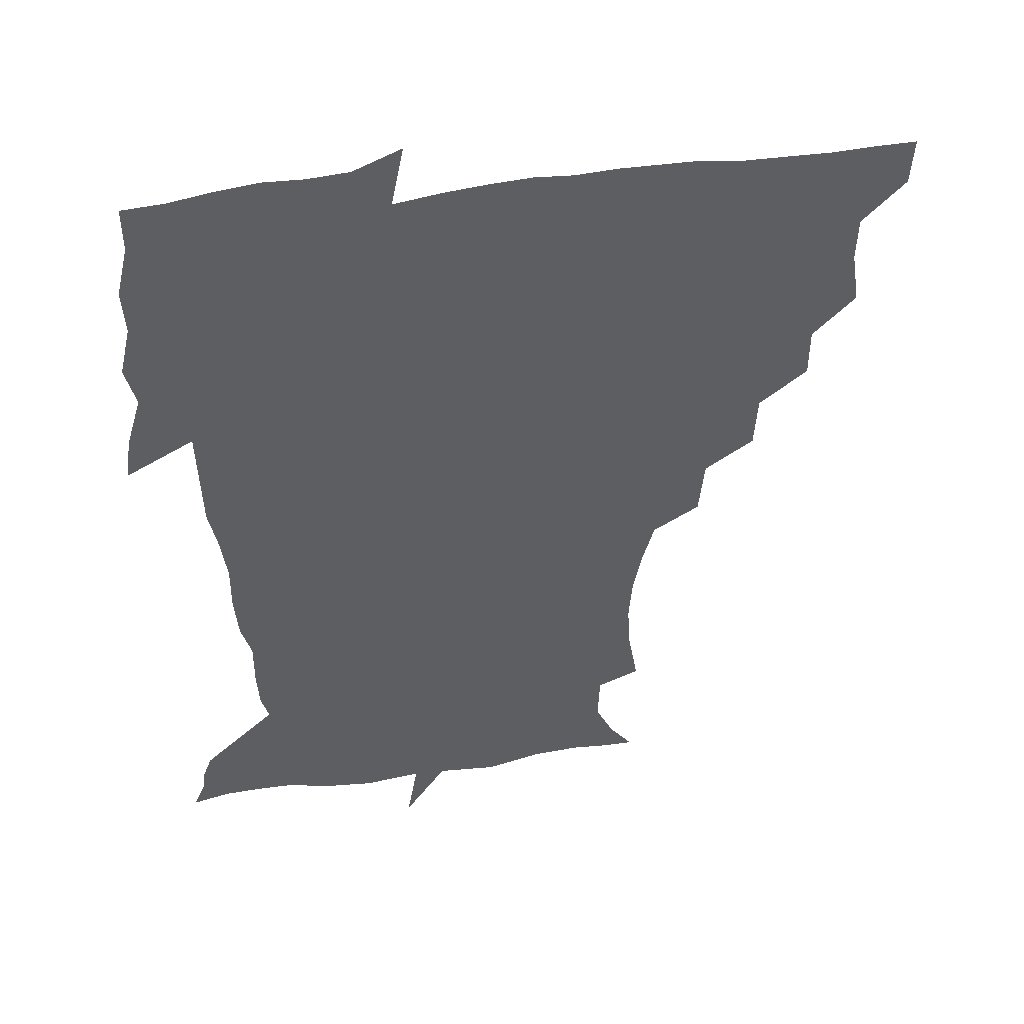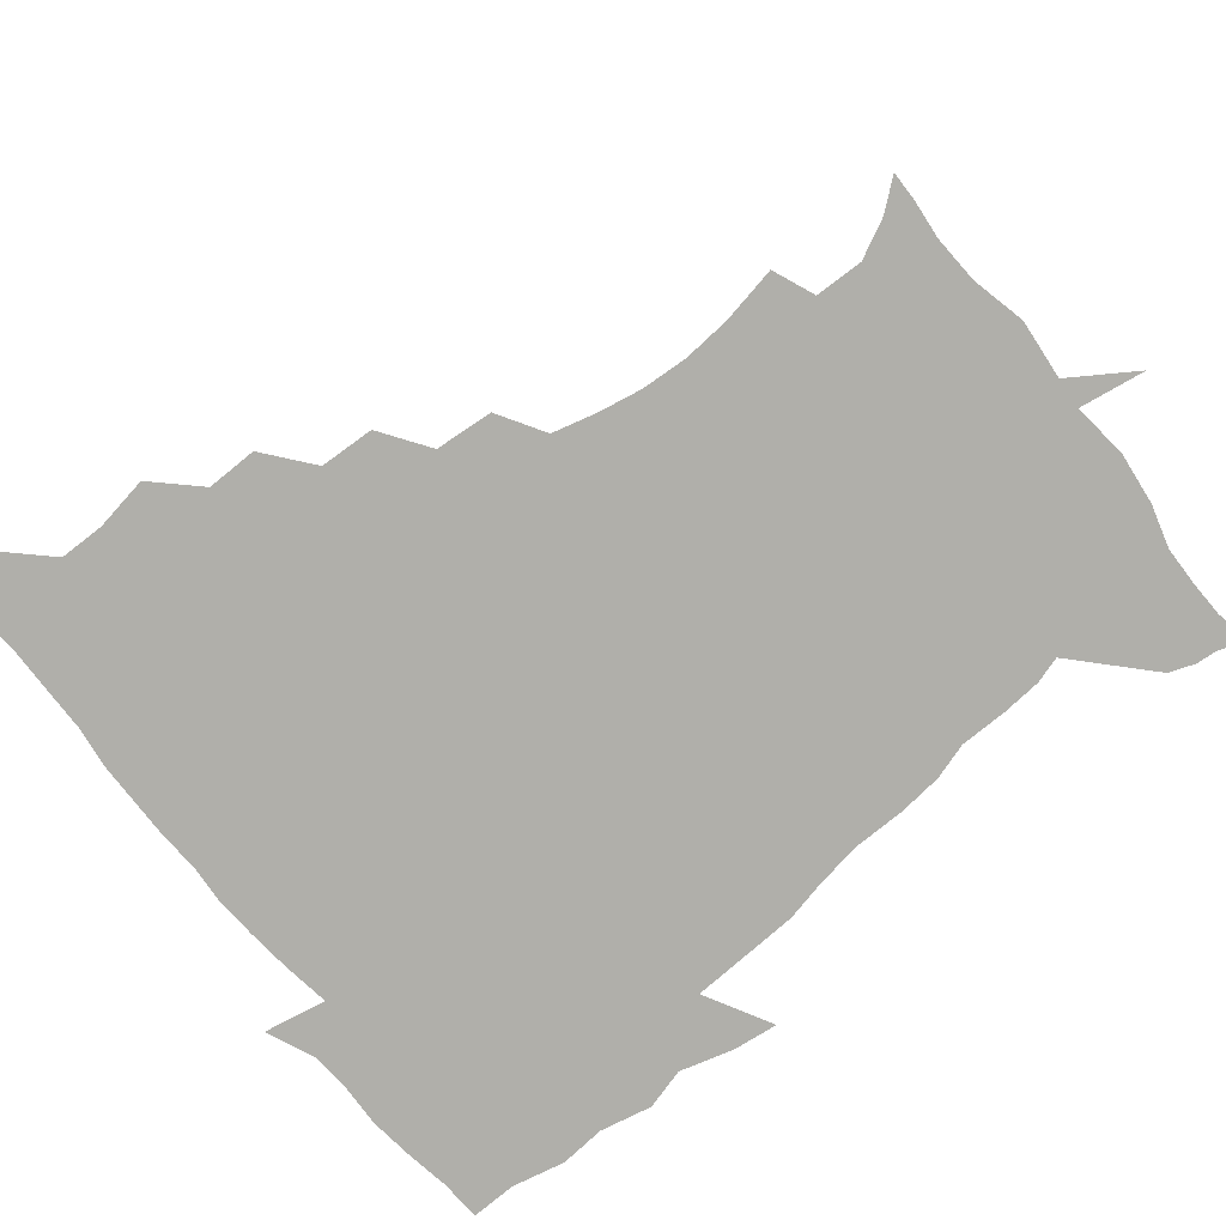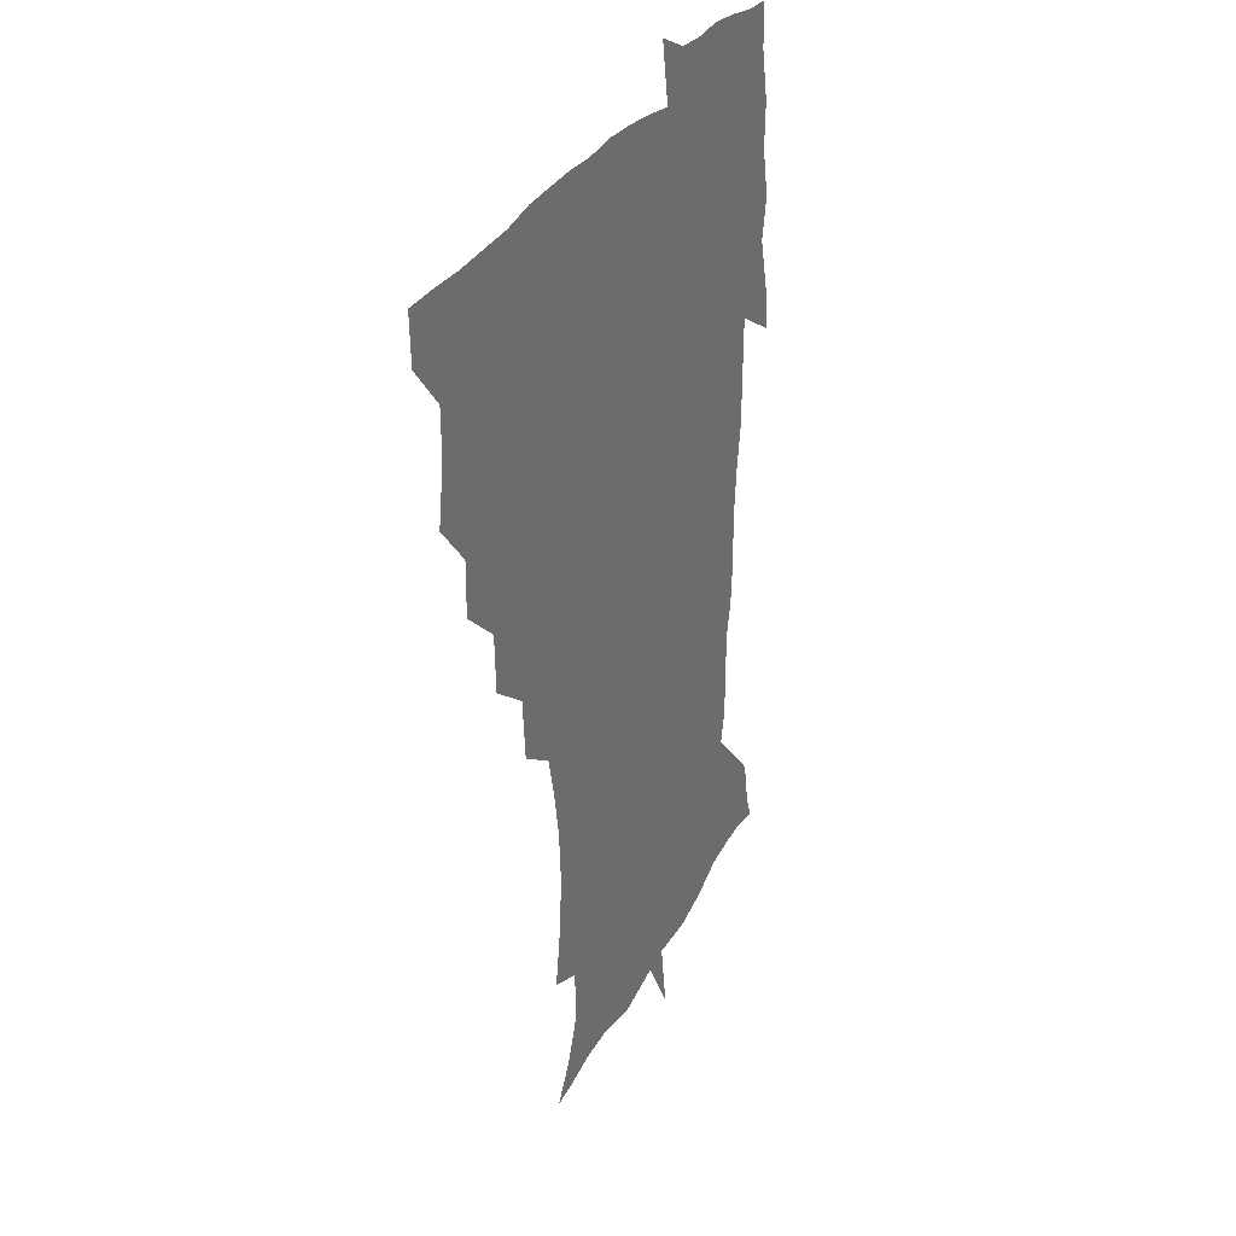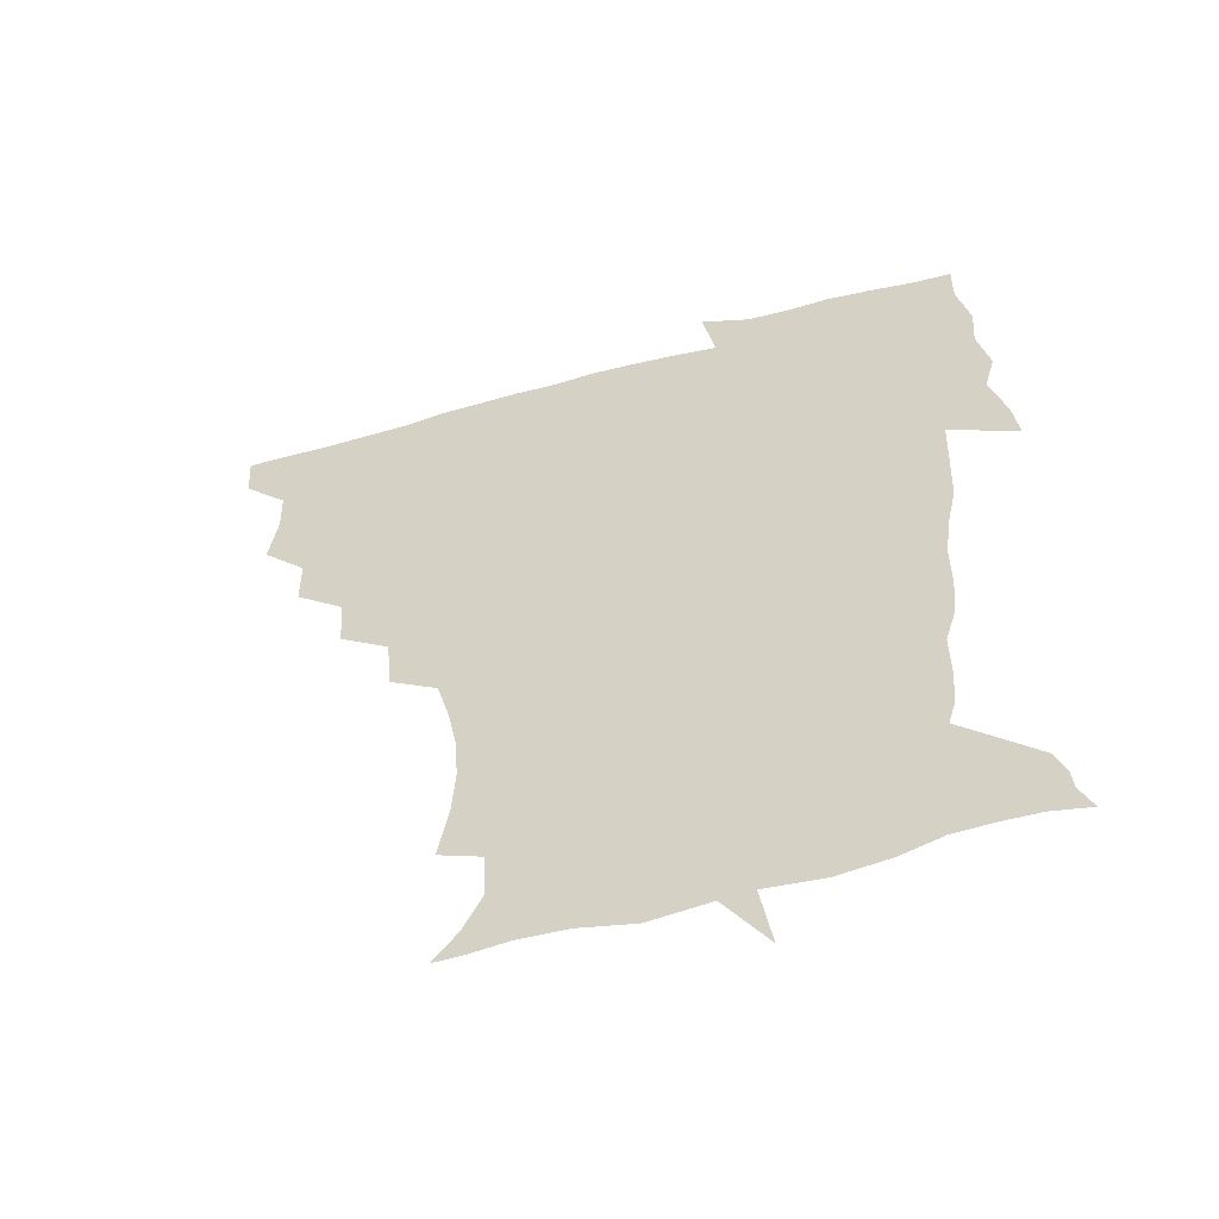
<metadata>
{"format":"obj","ext":"obj","renderer":"f3d","projection":"perspective","resolution":1024,"background":"white","views":[{"elev":46.2,"azim":169.3,"up":"+Y"},{"elev":-78.0,"azim":-50.6,"up":"+Z"},{"elev":27.7,"azim":-68.2,"up":"+Y"},{"elev":-56.1,"azim":16.2,"up":"+Y"}]}
</metadata>
<code>
v 451.9 449.8 0
v 450.9 466.7 0
v 464.6 399.3 0
v 467.6 418.5 0
v 467.2 434.4 0
v 467.1 449.5 0
v 466 466.7 0
v 479.8 366 0
v 479.8 384 0
v 483.6 404.6 0
v 483.1 420 0
v 482.5 435.3 0
v 481.8 450.7 0
v 481.5 466.3 0
v 498 333.2 0
v 496.9 352.6 0
v 498.9 373.8 0
v 499.9 391.4 0
v 499.4 406.4 0
v 498.8 421 0
v 498.4 435.5 0
v 498.1 449.8 0
v 496.6 466.8 0
v 517.5 301 0
v 515.5 321.5 0
v 515.3 343.2 0
v 513.9 359.4 0
v 515.4 378.3 0
v 513.9 391.7 0
v 513.9 406.9 0
v 513.5 421.4 0
v 513 435.8 0
v 512.4 450.3 0
v 511.6 467.2 0
v 538.1 206.4 0
v 541.7 226.5 0
v 542.8 243.4 0
v 541.6 260 0
v 538.5 275.5 0
v 534.2 291.1 0
v 531.9 311.2 0
v 530.5 329.2 0
v 530.4 347.8 0
v 529.5 362.8 0
v 529.4 378.4 0
v 529.1 393 0
v 528.5 407.2 0
v 528.2 421.6 0
v 527.6 436.2 0
v 527 451.2 0
v 526.5 469.3 0
v 539 158.8 0
v 547.5 169.7 0
v 553.9 183.2 0
v 553.2 200.4 0
v 553.3 219.3 0
v 554.1 236.2 0
v 553.5 251.8 0
v 551.7 266.3 0
v 549.2 281.2 0
v 547 298.7 0
v 545.5 315.7 0
v 544.9 333.2 0
v 544.3 348 0
v 544 364.1 0
v 544.7 380.2 0
v 543.7 393.4 0
v 544.4 408 0
v 543.2 421.9 0
v 542.8 436 0
v 541.8 451.9 0
v 540.9 469.7 0
v 549.6 159.2 0
v 561.4 175.7 0
v 564.5 190.7 0
v 565.7 209.6 0
v 564.9 223.3 0
v 565.8 242.5 0
v 565.1 258 0
v 564.4 274.4 0
v 561.5 285.7 0
v 560.3 302.8 0
v 559.4 319.4 0
v 558.9 333.5 0
v 559.1 351.3 0
v 558.5 365.2 0
v 558.6 380.2 0
v 557.6 393.1 0
v 558.5 408.1 0
v 557.9 421.8 0
v 557.6 436 0
v 556.8 451.2 0
v 555.1 470.1 0
v 563.4 160.8 0
v 574.3 178.5 0
v 577.7 197.3 0
v 577.9 213.5 0
v 577.9 229.8 0
v 577.9 245.4 0
v 577.3 261 0
v 576.5 276.2 0
v 574.9 290 0
v 573.9 305.8 0
v 573 318.2 0
v 573.3 336.4 0
v 573 351.4 0
v 572.5 364.9 0
v 572.7 380.5 0
v 573 394.5 0
v 572.8 408.2 0
v 572.2 422.2 0
v 572.2 436 0
v 571.8 450.2 0
v 569.6 469.4 0
v 580.2 160.2 0
v 588.9 181.3 0
v 590.5 198.1 0
v 590.7 214.3 0
v 590.3 228.8 0
v 589.6 246.4 0
v 589.5 261.4 0
v 589.5 278.1 0
v 588.3 291.3 0
v 587.3 305.4 0
v 587.2 320.4 0
v 587.2 338 0
v 587.2 352.8 0
v 587.2 366.1 0
v 587 379.8 0
v 587.4 394.7 0
v 587.2 408.4 0
v 587.5 422.2 0
v 587.2 435.9 0
v 586 451.2 0
v 583.7 470.5 0
v 599.8 155.9 0
v 603.1 180.5 0
v 603.6 200 0
v 603.6 215.6 0
v 603.5 231.9 0
v 602.9 244.5 0
v 601.8 261.2 0
v 602.3 279.4 0
v 601.7 292.6 0
v 601.2 306.7 0
v 601.3 322.9 0
v 601.2 338 0
v 601.2 351.3 0
v 601.3 366.2 0
v 601.6 381.1 0
v 601.8 394.9 0
v 601.9 408.7 0
v 602.1 422.5 0
v 601.5 436.8 0
v 600.4 452.5 0
v 598.4 469.9 0
v 621 158.3 0
v 617.3 183.6 0
v 616.6 201 0
v 616.5 218.5 0
v 616.4 232.6 0
v 616.4 246.8 0
v 615.5 260.1 0
v 614.8 279.5 0
v 614.9 293.7 0
v 615.2 308.2 0
v 614.9 323.3 0
v 615 338.8 0
v 615.2 351.6 0
v 615.6 368.1 0
v 615.6 381.2 0
v 616 396.1 0
v 616.3 409 0
v 616.7 422.6 0
v 616.4 437 0
v 615.5 452.3 0
v 614 468.6 0
v 636.2 135.9 0
v 632.2 159.3 0
v 631.4 181.4 0
v 629.8 201 0
v 629.1 217.8 0
v 628.9 233.8 0
v 629.2 248.6 0
v 628.9 261.9 0
v 627.9 279.8 0
v 628.2 293.4 0
v 628.3 310.2 0
v 628.7 323.5 0
v 628.8 337.9 0
v 629.1 352.9 0
v 629 368.6 0
v 629.6 381.3 0
v 629.9 395.2 0
v 630.3 409.2 0
v 630.6 422.9 0
v 631.6 436.6 0
v 632 450.4 0
v 631 466.3 0
v 626.4 488.6 0
v 652.5 157.5 0
v 645.7 182.4 0
v 643.3 200.2 0
v 642.1 216.2 0
v 641.3 232.4 0
v 641.4 248.7 0
v 641.7 262.6 0
v 641 279.3 0
v 641.9 292.7 0
v 642.1 307.5 0
v 642.6 321.9 0
v 643 336.3 0
v 642.8 353 0
v 642.9 367.6 0
v 643.5 381.1 0
v 644.2 394.2 0
v 644.2 409.3 0
v 644.8 422.5 0
v 645.6 437 0
v 645.8 450.6 0
v 645.6 465.2 0
v 643.8 481.5 0
v 670.7 159.9 0
v 661.1 181.2 0
v 657 198.5 0
v 654.4 215.9 0
v 654 230.1 0
v 653.5 247.1 0
v 654.1 261.5 0
v 654.6 275.9 0
v 655.1 290.8 0
v 655.8 305.2 0
v 656.6 319.6 0
v 657 334.4 0
v 656.6 351.5 0
v 656.7 366.9 0
v 657.3 380.9 0
v 657.6 396.1 0
v 658 409.7 0
v 658.7 423.6 0
v 659.2 437.1 0
v 659.8 450.6 0
v 659.9 464.8 0
v 658.6 480.6 0
v 685.5 164.4 0
v 675.5 181.3 0
v 671.2 196.3 0
v 667.4 212.4 0
v 665.8 227.8 0
v 665.8 243.3 0
v 666.8 257.4 0
v 667.6 272.1 0
v 668.5 286.9 0
v 669 302.3 0
v 669 319.4 0
v 670.3 333.7 0
v 671.7 348.2 0
v 671.3 364.8 0
v 670.6 381.6 0
v 670.8 395.7 0
v 671.4 409.4 0
v 671.8 423.9 0
v 672.7 437.1 0
v 673.5 450.6 0
v 674.3 464.3 0
v 673.3 481.4 0
v 699.8 165 0
v 690 179.9 0
v 687.2 191.4 0
v 680.3 208.9 0
v 677.9 222 0
v 678.7 236.3 0
v 678.7 252.3 0
v 679.7 267 0
v 682.4 280.1 0
v 682.1 297.5 0
v 683.5 312.6 0
v 685.5 327.4 0
v 686.5 343.8 0
v 685.8 362 0
v 684.7 379.7 0
v 685 393.8 0
v 684.3 409.1 0
v 685.2 422.8 0
v 685.5 437.1 0
v 686.8 450.2 0
v 688.1 463.6 0
v 688.7 479.8 0
v 712.3 164.9 0
v 705.1 176.9 0
v 701.7 187.4 0
v 698.5 198 0
v 690.9 212.9 0
v 693.7 222.4 0
v 694.6 236.6 0
v 694.5 253.4 0
v 698.3 266.2 0
v 699.7 281.8 0
v 699.6 299.8 0
v 701.7 315.9 0
v 705 331.7 0
v 705.6 350.6 0
v 706.3 370.9 0
v 701.8 389 0
v 700 404.9 0
v 698.2 421.4 0
v 698.8 435.3 0
v 699.4 449.4 0
v 702 462.7 0
v 704.2 477.4 0
v 725.8 162.2 0
v 721.4 172.1 0
v 720.6 179.9 0
v 717.1 188.9 0
v 730.5 358.1 0
v 728.4 373.7 0
v 722.7 392.9 0
v 726.6 407.5 0
v 722.4 425.8 0
v 723.5 441.9 0
v 719.1 460.6 0
v 719.2 476.7 0
v 721 496 0
f 5 6 1
f 1 6 2
f 6 7 2
f 9 10 3
f 3 10 4
f 10 11 4
f 4 11 5
f 11 12 5
f 5 12 6
f 12 13 6
f 6 13 7
f 13 14 7
f 16 17 8
f 8 17 9
f 17 18 9
f 9 18 10
f 18 19 10
f 10 19 11
f 19 20 11
f 11 20 12
f 20 21 12
f 12 21 13
f 21 22 13
f 13 22 14
f 22 23 14
f 25 26 15
f 15 26 16
f 26 27 16
f 16 27 17
f 27 28 17
f 17 28 18
f 28 29 18
f 18 29 19
f 29 30 19
f 19 30 20
f 30 31 20
f 20 31 21
f 31 32 21
f 21 32 22
f 32 33 22
f 22 33 23
f 33 34 23
f 40 41 24
f 24 41 25
f 41 42 25
f 25 42 26
f 42 43 26
f 26 43 27
f 43 44 27
f 27 44 28
f 44 45 28
f 28 45 29
f 45 46 29
f 29 46 30
f 46 47 30
f 30 47 31
f 47 48 31
f 31 48 32
f 48 49 32
f 32 49 33
f 49 50 33
f 33 50 34
f 50 51 34
f 55 56 35
f 35 56 36
f 56 57 36
f 36 57 37
f 57 58 37
f 37 58 38
f 58 59 38
f 38 59 39
f 59 60 39
f 39 60 40
f 60 61 40
f 40 61 41
f 61 62 41
f 41 62 42
f 62 63 42
f 42 63 43
f 63 64 43
f 43 64 44
f 64 65 44
f 44 65 45
f 65 66 45
f 45 66 46
f 66 67 46
f 46 67 47
f 67 68 47
f 47 68 48
f 68 69 48
f 48 69 49
f 69 70 49
f 49 70 50
f 70 71 50
f 50 71 51
f 71 72 51
f 52 73 53
f 73 74 53
f 53 74 54
f 74 75 54
f 54 75 55
f 75 76 55
f 55 76 56
f 76 77 56
f 56 77 57
f 77 78 57
f 57 78 58
f 78 79 58
f 58 79 59
f 79 80 59
f 59 80 60
f 80 81 60
f 60 81 61
f 81 82 61
f 61 82 62
f 82 83 62
f 62 83 63
f 83 84 63
f 63 84 64
f 84 85 64
f 64 85 65
f 85 86 65
f 65 86 66
f 86 87 66
f 66 87 67
f 87 88 67
f 67 88 68
f 88 89 68
f 68 89 69
f 89 90 69
f 69 90 70
f 90 91 70
f 70 91 71
f 91 92 71
f 71 92 72
f 92 93 72
f 73 94 74
f 94 95 74
f 74 95 75
f 95 96 75
f 75 96 76
f 96 97 76
f 76 97 77
f 97 98 77
f 77 98 78
f 98 99 78
f 78 99 79
f 99 100 79
f 79 100 80
f 100 101 80
f 80 101 81
f 101 102 81
f 81 102 82
f 102 103 82
f 82 103 83
f 103 104 83
f 83 104 84
f 104 105 84
f 84 105 85
f 105 106 85
f 85 106 86
f 106 107 86
f 86 107 87
f 107 108 87
f 87 108 88
f 108 109 88
f 88 109 89
f 109 110 89
f 89 110 90
f 110 111 90
f 90 111 91
f 111 112 91
f 91 112 92
f 112 113 92
f 92 113 93
f 113 114 93
f 94 115 95
f 115 116 95
f 95 116 96
f 116 117 96
f 96 117 97
f 117 118 97
f 97 118 98
f 118 119 98
f 98 119 99
f 119 120 99
f 99 120 100
f 120 121 100
f 100 121 101
f 121 122 101
f 101 122 102
f 122 123 102
f 102 123 103
f 123 124 103
f 103 124 104
f 124 125 104
f 104 125 105
f 125 126 105
f 105 126 106
f 126 127 106
f 106 127 107
f 127 128 107
f 107 128 108
f 128 129 108
f 108 129 109
f 129 130 109
f 109 130 110
f 130 131 110
f 110 131 111
f 131 132 111
f 111 132 112
f 132 133 112
f 112 133 113
f 133 134 113
f 113 134 114
f 134 135 114
f 115 136 116
f 136 137 116
f 116 137 117
f 137 138 117
f 117 138 118
f 138 139 118
f 118 139 119
f 139 140 119
f 119 140 120
f 140 141 120
f 120 141 121
f 141 142 121
f 121 142 122
f 142 143 122
f 122 143 123
f 143 144 123
f 123 144 124
f 144 145 124
f 124 145 125
f 145 146 125
f 125 146 126
f 146 147 126
f 126 147 127
f 147 148 127
f 127 148 128
f 148 149 128
f 128 149 129
f 149 150 129
f 129 150 130
f 150 151 130
f 130 151 131
f 151 152 131
f 131 152 132
f 152 153 132
f 132 153 133
f 153 154 133
f 133 154 134
f 154 155 134
f 134 155 135
f 155 156 135
f 136 157 137
f 157 158 137
f 137 158 138
f 158 159 138
f 138 159 139
f 159 160 139
f 139 160 140
f 160 161 140
f 140 161 141
f 161 162 141
f 141 162 142
f 162 163 142
f 142 163 143
f 163 164 143
f 143 164 144
f 164 165 144
f 144 165 145
f 165 166 145
f 145 166 146
f 166 167 146
f 146 167 147
f 167 168 147
f 147 168 148
f 168 169 148
f 148 169 149
f 169 170 149
f 149 170 150
f 170 171 150
f 150 171 151
f 171 172 151
f 151 172 152
f 172 173 152
f 152 173 153
f 173 174 153
f 153 174 154
f 174 175 154
f 154 175 155
f 175 176 155
f 155 176 156
f 176 177 156
f 178 179 157
f 157 179 158
f 179 180 158
f 158 180 159
f 180 181 159
f 159 181 160
f 181 182 160
f 160 182 161
f 182 183 161
f 161 183 162
f 183 184 162
f 162 184 163
f 184 185 163
f 163 185 164
f 185 186 164
f 164 186 165
f 186 187 165
f 165 187 166
f 187 188 166
f 166 188 167
f 188 189 167
f 167 189 168
f 189 190 168
f 168 190 169
f 190 191 169
f 169 191 170
f 191 192 170
f 170 192 171
f 192 193 171
f 171 193 172
f 193 194 172
f 172 194 173
f 194 195 173
f 173 195 174
f 195 196 174
f 174 196 175
f 196 197 175
f 175 197 176
f 197 198 176
f 176 198 177
f 198 199 177
f 179 201 180
f 201 202 180
f 180 202 181
f 202 203 181
f 181 203 182
f 203 204 182
f 182 204 183
f 204 205 183
f 183 205 184
f 205 206 184
f 184 206 185
f 206 207 185
f 185 207 186
f 207 208 186
f 186 208 187
f 208 209 187
f 187 209 188
f 209 210 188
f 188 210 189
f 210 211 189
f 189 211 190
f 211 212 190
f 190 212 191
f 212 213 191
f 191 213 192
f 213 214 192
f 192 214 193
f 214 215 193
f 193 215 194
f 215 216 194
f 194 216 195
f 216 217 195
f 195 217 196
f 217 218 196
f 196 218 197
f 218 219 197
f 197 219 198
f 219 220 198
f 198 220 199
f 220 221 199
f 199 221 200
f 221 222 200
f 201 223 202
f 223 224 202
f 202 224 203
f 224 225 203
f 203 225 204
f 225 226 204
f 204 226 205
f 226 227 205
f 205 227 206
f 227 228 206
f 206 228 207
f 228 229 207
f 207 229 208
f 229 230 208
f 208 230 209
f 230 231 209
f 209 231 210
f 231 232 210
f 210 232 211
f 232 233 211
f 211 233 212
f 233 234 212
f 212 234 213
f 234 235 213
f 213 235 214
f 235 236 214
f 214 236 215
f 236 237 215
f 215 237 216
f 237 238 216
f 216 238 217
f 238 239 217
f 217 239 218
f 239 240 218
f 218 240 219
f 240 241 219
f 219 241 220
f 241 242 220
f 220 242 221
f 242 243 221
f 221 243 222
f 243 244 222
f 223 245 224
f 245 246 224
f 224 246 225
f 246 247 225
f 225 247 226
f 247 248 226
f 226 248 227
f 248 249 227
f 227 249 228
f 249 250 228
f 228 250 229
f 250 251 229
f 229 251 230
f 251 252 230
f 230 252 231
f 252 253 231
f 231 253 232
f 253 254 232
f 232 254 233
f 254 255 233
f 233 255 234
f 255 256 234
f 234 256 235
f 256 257 235
f 235 257 236
f 257 258 236
f 236 258 237
f 258 259 237
f 237 259 238
f 259 260 238
f 238 260 239
f 260 261 239
f 239 261 240
f 261 262 240
f 240 262 241
f 262 263 241
f 241 263 242
f 263 264 242
f 242 264 243
f 264 265 243
f 243 265 244
f 265 266 244
f 245 267 246
f 267 268 246
f 246 268 247
f 268 269 247
f 247 269 248
f 269 270 248
f 248 270 249
f 270 271 249
f 249 271 250
f 271 272 250
f 250 272 251
f 272 273 251
f 251 273 252
f 273 274 252
f 252 274 253
f 274 275 253
f 253 275 254
f 275 276 254
f 254 276 255
f 276 277 255
f 255 277 256
f 277 278 256
f 256 278 257
f 278 279 257
f 257 279 258
f 279 280 258
f 258 280 259
f 280 281 259
f 259 281 260
f 281 282 260
f 260 282 261
f 282 283 261
f 261 283 262
f 283 284 262
f 262 284 263
f 284 285 263
f 263 285 264
f 285 286 264
f 264 286 265
f 286 287 265
f 265 287 266
f 287 288 266
f 267 289 268
f 289 290 268
f 268 290 269
f 290 291 269
f 269 291 270
f 291 292 270
f 270 292 271
f 292 293 271
f 271 293 272
f 293 294 272
f 272 294 273
f 294 295 273
f 273 295 274
f 295 296 274
f 274 296 275
f 296 297 275
f 275 297 276
f 297 298 276
f 276 298 277
f 298 299 277
f 277 299 278
f 299 300 278
f 278 300 279
f 300 301 279
f 279 301 280
f 301 302 280
f 280 302 281
f 302 303 281
f 281 303 282
f 303 304 282
f 282 304 283
f 304 305 283
f 283 305 284
f 305 306 284
f 284 306 285
f 306 307 285
f 285 307 286
f 307 308 286
f 286 308 287
f 308 309 287
f 287 309 288
f 309 310 288
f 289 311 290
f 311 312 290
f 290 312 291
f 312 313 291
f 291 313 292
f 313 314 292
f 292 314 293
f 303 315 304
f 315 316 304
f 304 316 305
f 316 317 305
f 305 317 306
f 317 318 306
f 306 318 307
f 318 319 307
f 307 319 308
f 319 320 308
f 308 320 309
f 320 321 309
f 309 321 310
f 321 322 310

</code>
